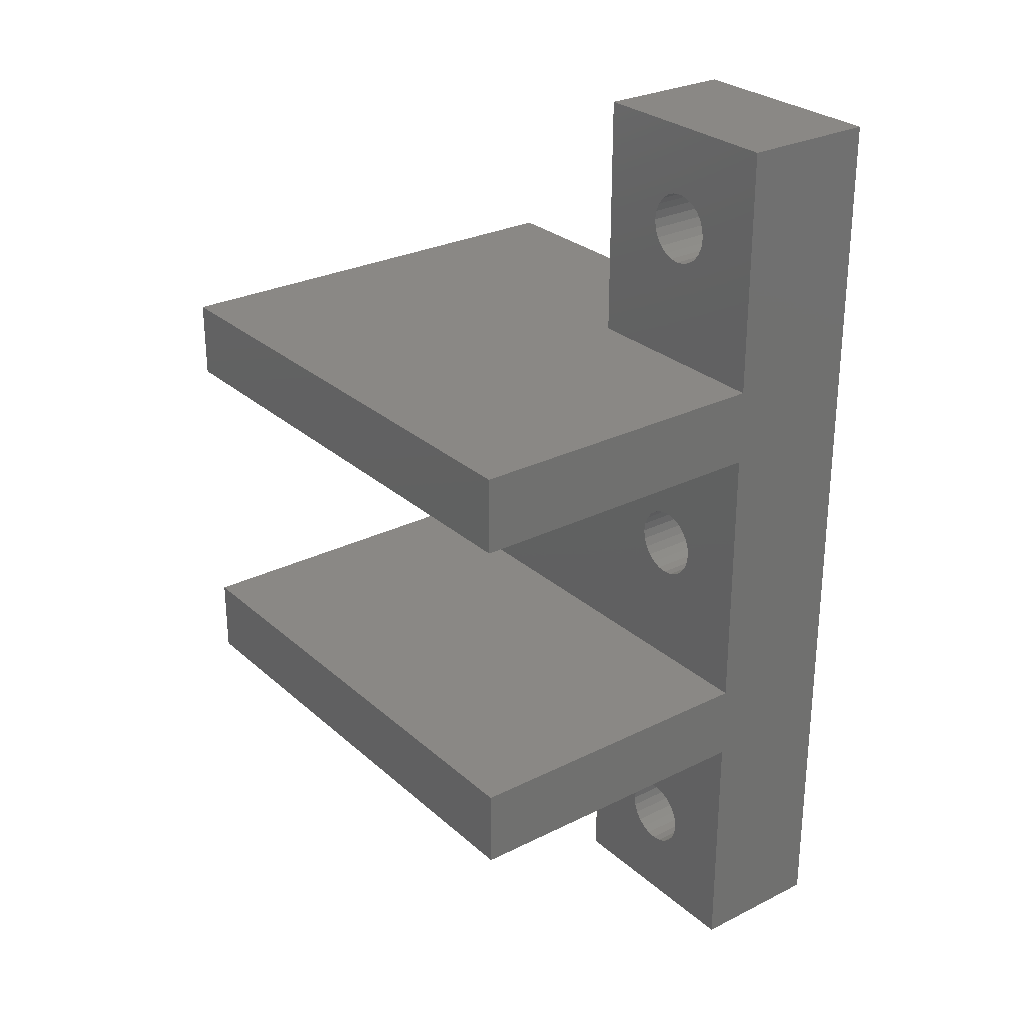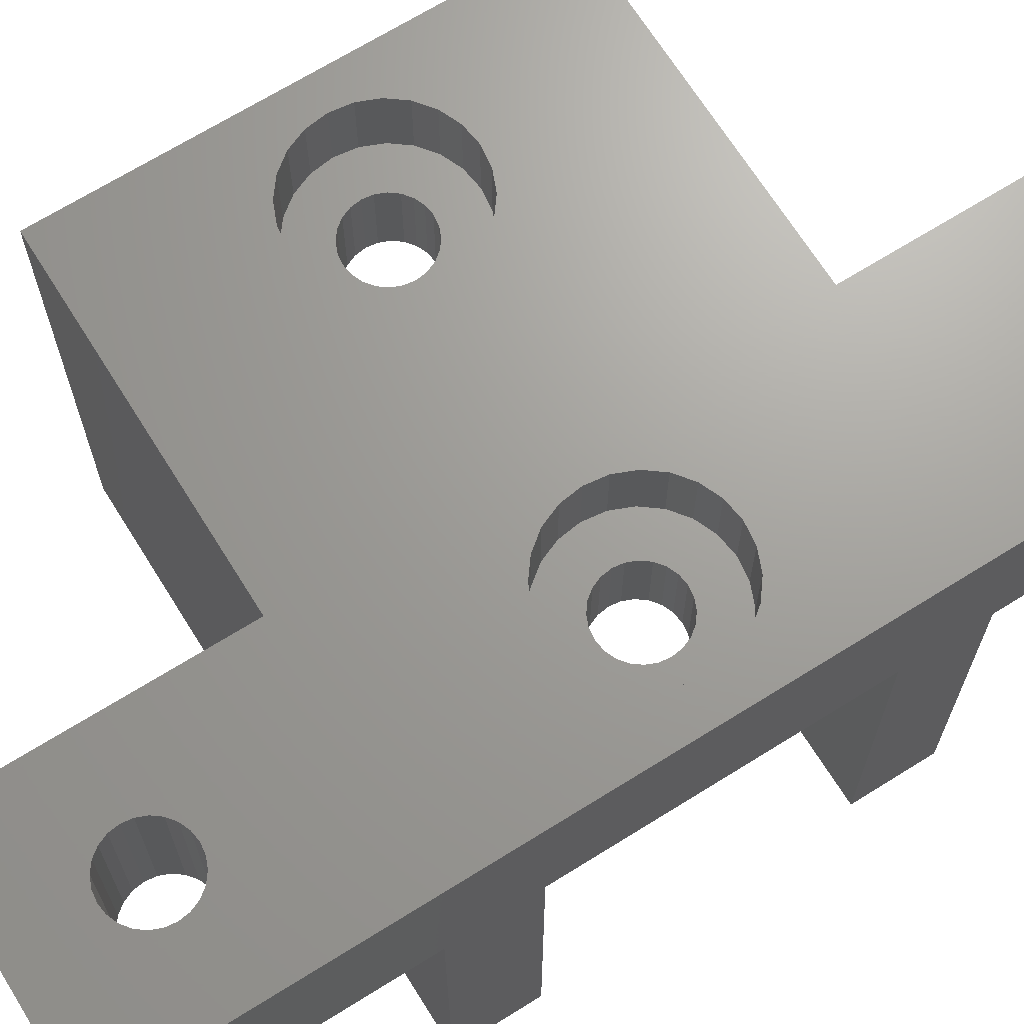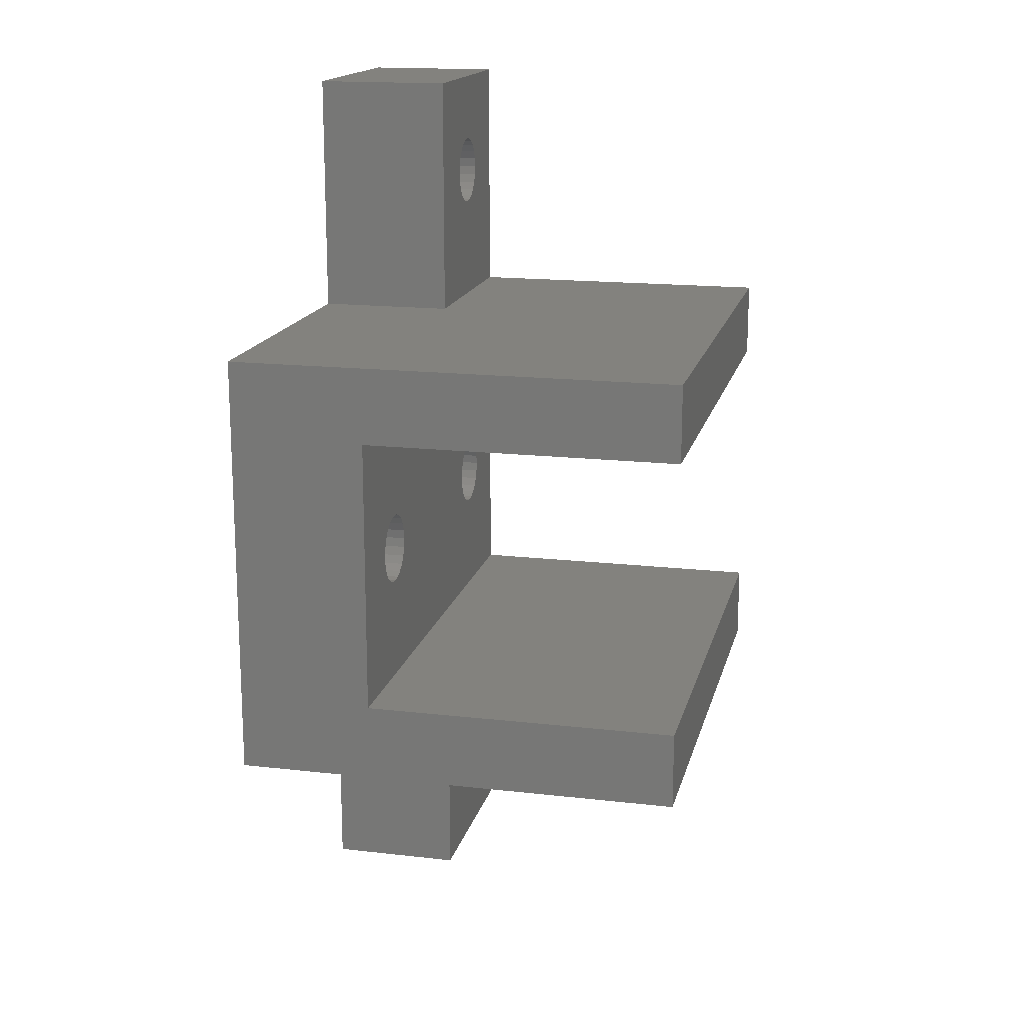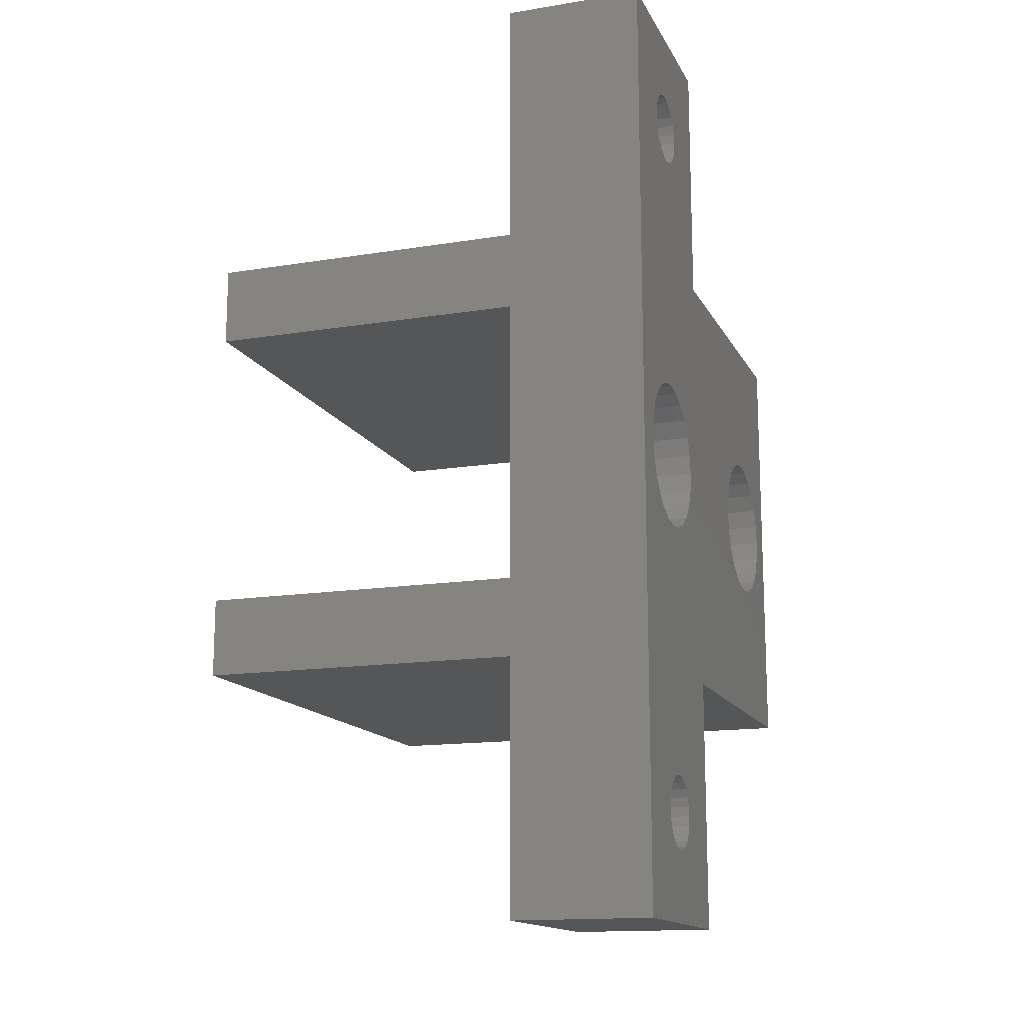
<metadata>
{"format":"stl","ext":"stl","renderer":"f3d","projection":"perspective","resolution":1024,"background":"white","views":[{"elev":27.8,"azim":-127.2,"up":"+Y"},{"elev":68.5,"azim":-122.0,"up":"+Z"},{"elev":16.6,"azim":103.2,"up":"+Y"},{"elev":-14.8,"azim":-70.8,"up":"+Y"}]}
</metadata>
<code>
# stl→obj: 316 verts, 644 faces
v 0 15.4 13
v 25 11.75 13
v -8.177e-33 11.75 13
v 25 15.4 13
v 0 15.4 28
v 25 15.4 28
v 25 32.25 13
v -1.635e-32 28.6 13
v -3.271e-32 32.25 13
v 25 28.6 13
v 0 32.25 28
v 10 32.25 28
v 25 32.25 34.5
v 10 32.25 34.5
v 25 28.6 28
v 25 11.75 34.5
v 10 11.75 28
v 10 11.75 34.5
v 0 11.75 28
v 0 28.6 28
v 21.64 21.56 31.5
v 21.47 21.15 28
v 21.47 21.15 31.5
v 21.64 21.56 28
v 21.2 20.8 28
v 21.2 20.8 31.5
v 20.85 20.53 31.5
v 20.85 20.53 28
v 20.44 20.36 31.5
v 20.44 20.36 28
v 20 20.3 31.5
v 20 20.3 28
v 19.56 23.64 31.5
v 19.15 23.47 28
v 19.56 23.64 28
v 19.15 23.47 31.5
v 20 23.7 31.5
v 20 23.7 28
v 20.44 23.64 31.5
v 20.44 23.64 28
v 20.85 23.47 31.5
v 20.85 23.47 28
v 21.2 23.2 31.5
v 21.2 23.2 28
v 10 0 34.5
v 10 0 28
v 3.528 5.85 28
v 0 0 28
v 3.798 6.202 28
v 3.358 5.44 28
v 3.3 5 28
v 4.15 6.472 28
v 4.56 6.642 28
v 5 6.7 28
v 5.44 6.642 28
v 5.85 6.472 28
v 6.202 6.202 28
v 6.472 5.85 28
v 6.642 5.44 28
v 6.7 5 28
v 4.15 3.528 28
v 3.798 3.798 28
v 3.528 4.15 28
v 3.358 4.56 28
v 4.56 3.358 28
v 5 3.3 28
v 5.44 3.358 28
v 5.85 3.528 28
v 6.202 3.798 28
v 6.472 4.15 28
v 6.642 4.56 28
v 21.47 22.85 28
v 21.47 22.85 31.5
v 21.64 22.44 28
v 21.64 22.44 31.5
v 21.7 22 28
v 21.7 22 31.5
v 19.56 20.36 31.5
v 19.56 20.36 28
v 18.53 22.85 28
v 18.36 22.44 31.5
v 18.36 22.44 28
v 18.53 22.85 31.5
v 19.15 20.53 31.5
v 19.15 20.53 28
v 10 44 28
v 10 44 34.5
v 16.97 20.25 34.5
v 17.53 19.53 34.5
v 16.62 21.09 34.5
v 16.5 22 34.5
v 18.25 18.97 34.5
v 19.09 18.62 34.5
v 20 18.5 34.5
v 20.91 18.62 34.5
v 21.75 18.97 34.5
v 22.47 19.53 34.5
v 23.03 20.25 34.5
v 23.38 21.09 34.5
v 23.5 22 34.5
v 17.53 24.47 34.5
v 16.97 23.75 34.5
v 16.62 22.91 34.5
v 18.25 25.03 34.5
v 19.09 25.38 34.5
v 20 25.5 34.5
v 20.91 25.38 34.5
v 21.75 25.03 34.5
v 22.47 24.47 34.5
v 23.03 23.75 34.5
v 23.38 22.91 34.5
v 4.094 25.38 34.5
v 3.3 39 34.5
v 3.25 25.03 34.5
v 3.358 38.56 34.5
v 3.528 38.15 34.5
v 3.798 37.8 34.5
v 4.15 37.53 34.5
v 5 25.5 34.5
v 4.56 37.36 34.5
v 5 37.3 34.5
v 5.906 25.38 34.5
v 5.44 37.36 34.5
v 5.85 37.53 34.5
v 6.202 37.8 34.5
v 6.75 25.03 34.5
v 6.472 38.15 34.5
v 6.642 38.56 34.5
v 6.7 39 34.5
v 0 0 34.5
v 1.5 22 34.5
v 0 44 34.5
v 3.3 5 34.5
v 3.358 4.56 34.5
v 3.528 4.15 34.5
v 3.798 3.798 34.5
v 4.15 3.528 34.5
v 1.619 21.09 34.5
v 1.969 20.25 34.5
v 2.525 19.53 34.5
v 3.25 18.97 34.5
v 4.56 3.358 34.5
v 5 3.3 34.5
v 5.44 3.358 34.5
v 5.85 3.528 34.5
v 6.202 3.798 34.5
v 6.472 4.15 34.5
v 6.642 4.56 34.5
v 6.7 5 34.5
v 6.75 18.97 34.5
v 7.475 19.53 34.5
v 8.031 20.25 34.5
v 8.381 21.09 34.5
v 8.5 22 34.5
v 4.15 40.47 34.5
v 3.798 40.2 34.5
v 3.528 39.85 34.5
v 3.358 39.44 34.5
v 1.619 22.91 34.5
v 1.969 23.75 34.5
v 2.525 24.47 34.5
v 4.56 40.64 34.5
v 5 40.7 34.5
v 5.44 40.64 34.5
v 5.85 40.47 34.5
v 6.202 40.2 34.5
v 6.472 39.85 34.5
v 6.642 39.44 34.5
v 7.475 24.47 34.5
v 8.031 23.75 34.5
v 8.381 22.91 34.5
v 4.094 18.62 34.5
v 3.358 5.44 34.5
v 3.528 5.85 34.5
v 3.798 6.202 34.5
v 4.15 6.472 34.5
v 5 18.5 34.5
v 4.56 6.642 34.5
v 5 6.7 34.5
v 5.906 18.62 34.5
v 5.44 6.642 34.5
v 5.85 6.472 34.5
v 6.202 6.202 34.5
v 6.472 5.85 34.5
v 6.642 5.44 34.5
v 18.3 22 31.5
v 18.3 22 28
v 18.8 23.2 28
v 18.8 23.2 31.5
v 0 44 28
v 3.528 39.85 28
v 3.798 40.2 28
v 4.15 40.47 28
v 3.358 39.44 28
v 3.3 39 28
v 4.56 40.64 28
v 5 40.7 28
v 5.44 40.64 28
v 5.85 40.47 28
v 6.202 40.2 28
v 6.472 39.85 28
v 6.642 39.44 28
v 6.7 39 28
v 3.798 37.8 28
v 3.528 38.15 28
v 3.358 38.56 28
v 4.15 37.53 28
v 4.56 37.36 28
v 5 37.3 28
v 5.44 37.36 28
v 5.85 37.53 28
v 6.202 37.8 28
v 6.472 38.15 28
v 6.642 38.56 28
v 18.8 20.8 31.5
v 18.8 20.8 28
v 18.36 21.56 31.5
v 18.36 21.56 28
v 18.53 21.15 31.5
v 18.53 21.15 28
v 3.528 22.85 28
v 3.798 23.2 28
v 4.15 23.47 28
v 4.56 23.64 28
v 3.358 22.44 28
v 3.3 22 28
v 5 23.7 28
v 5.44 23.64 28
v 5.85 23.47 28
v 6.202 23.2 28
v 6.472 22.85 28
v 6.642 22.44 28
v 6.7 22 28
v 4.56 20.36 28
v 4.15 20.53 28
v 3.798 20.8 28
v 3.528 21.15 28
v 3.358 21.56 28
v 5 20.3 28
v 5.44 20.36 28
v 5.85 20.53 28
v 6.202 20.8 28
v 6.472 21.15 28
v 6.642 21.56 28
v 5.85 20.53 31.5
v 6.202 20.8 31.5
v 6.472 21.15 31.5
v 6.642 21.56 31.5
v 6.7 22 31.5
v 6.642 22.44 31.5
v 6.472 22.85 31.5
v 3.3 22 31.5
v 3.358 22.44 31.5
v 3.358 21.56 31.5
v 3.528 21.15 31.5
v 3.798 20.8 31.5
v 4.15 20.53 31.5
v 4.56 20.36 31.5
v 5 20.3 31.5
v 5.44 20.36 31.5
v 6.202 23.2 31.5
v 5.85 23.47 31.5
v 5.44 23.64 31.5
v 5 23.7 31.5
v 4.56 23.64 31.5
v 4.15 23.47 31.5
v 3.798 23.2 31.5
v 3.528 22.85 31.5
v 3.25 18.97 31.5
v 4.094 18.62 31.5
v 5 18.5 31.5
v 5.906 18.62 31.5
v 6.75 18.97 31.5
v 6.75 25.03 31.5
v 7.475 24.47 31.5
v 7.475 19.53 31.5
v 8.031 23.75 31.5
v 8.031 20.25 31.5
v 8.381 22.91 31.5
v 8.381 21.09 31.5
v 8.5 22 31.5
v 1.619 21.09 31.5
v 1.619 22.91 31.5
v 1.5 22 31.5
v 1.969 20.25 31.5
v 1.969 23.75 31.5
v 2.525 24.47 31.5
v 2.525 19.53 31.5
v 3.25 25.03 31.5
v 4.094 25.38 31.5
v 5 25.5 31.5
v 5.906 25.38 31.5
v 16.62 21.09 31.5
v 16.62 22.91 31.5
v 16.5 22 31.5
v 16.97 20.25 31.5
v 16.97 23.75 31.5
v 17.53 19.53 31.5
v 17.53 24.47 31.5
v 18.25 18.97 31.5
v 18.25 25.03 31.5
v 19.09 18.62 31.5
v 20 18.5 31.5
v 20.91 18.62 31.5
v 21.75 18.97 31.5
v 21.75 25.03 31.5
v 22.47 24.47 31.5
v 22.47 19.53 31.5
v 23.03 23.75 31.5
v 23.03 20.25 31.5
v 23.38 22.91 31.5
v 23.38 21.09 31.5
v 23.5 22 31.5
v 19.09 25.38 31.5
v 20 25.5 31.5
v 20.91 25.38 31.5
f 1 2 3
f 2 1 4
f 5 4 1
f 4 5 6
f 7 8 9
f 8 7 10
f 11 7 9
f 7 11 12
f 7 12 13
f 13 12 14
f 7 15 10
f 4 16 2
f 16 4 6
f 16 6 13
f 13 6 15
f 13 15 7
f 16 3 2
f 3 16 17
f 17 16 18
f 19 3 17
f 15 8 10
f 8 15 20
f 21 22 23
f 22 21 24
f 23 25 26
f 25 23 22
f 27 25 28
f 25 27 26
f 29 28 30
f 28 29 27
f 31 30 32
f 30 31 29
f 33 34 35
f 34 33 36
f 37 35 38
f 35 37 33
f 39 38 40
f 38 39 37
f 41 40 42
f 40 41 39
f 43 42 44
f 42 43 41
f 17 45 46
f 45 17 18
f 19 47 48
f 47 19 49
f 49 19 17
f 48 47 50
f 48 50 51
f 49 17 52
f 52 17 53
f 53 17 54
f 54 17 55
f 55 17 56
f 56 17 57
f 57 17 58
f 58 17 59
f 59 17 60
f 48 61 46
f 61 48 62
f 62 48 63
f 63 48 64
f 64 48 51
f 46 61 65
f 46 65 66
f 46 66 67
f 46 67 68
f 46 68 69
f 46 69 70
f 46 70 71
f 46 71 60
f 46 60 17
f 43 72 73
f 72 43 44
f 73 74 75
f 74 73 72
f 75 76 77
f 76 75 74
f 77 24 21
f 24 77 76
f 78 32 79
f 32 78 31
f 80 81 82
f 81 80 83
f 84 79 85
f 79 84 78
f 86 14 12
f 14 86 87
f 18 88 14
f 88 18 89
f 89 18 16
f 14 88 90
f 14 90 91
f 89 16 92
f 92 16 93
f 93 16 94
f 94 16 95
f 95 16 96
f 96 16 97
f 97 16 98
f 98 16 99
f 99 16 100
f 14 101 13
f 101 14 102
f 102 14 103
f 103 14 91
f 13 101 104
f 13 104 105
f 13 105 106
f 13 106 107
f 13 107 108
f 13 108 109
f 13 109 110
f 13 110 111
f 13 111 100
f 13 100 16
f 112 113 114
f 113 112 115
f 115 112 116
f 116 112 117
f 117 112 118
f 118 112 119
f 118 119 120
f 120 119 121
f 121 119 122
f 121 122 123
f 123 122 124
f 124 122 125
f 125 122 126
f 125 126 127
f 127 126 128
f 128 126 129
f 130 131 132
f 131 130 133
f 133 130 134
f 134 130 135
f 135 130 136
f 136 130 137
f 137 130 45
f 131 133 138
f 138 133 139
f 139 133 140
f 140 133 141
f 137 45 142
f 142 45 143
f 143 45 144
f 144 45 145
f 145 45 146
f 146 45 147
f 147 45 148
f 148 45 149
f 149 45 150
f 150 45 151
f 151 45 152
f 152 45 153
f 153 45 154
f 132 155 87
f 155 132 156
f 156 132 157
f 157 132 158
f 158 132 113
f 113 132 131
f 113 131 159
f 113 159 160
f 113 160 161
f 113 161 114
f 87 155 162
f 87 162 163
f 87 163 164
f 87 164 165
f 87 165 166
f 87 166 167
f 87 167 168
f 87 168 129
f 87 129 126
f 87 126 169
f 87 169 170
f 87 170 171
f 87 171 154
f 87 154 45
f 87 45 18
f 87 18 14
f 133 172 141
f 172 133 173
f 172 173 174
f 172 174 175
f 172 175 176
f 172 176 177
f 177 176 178
f 177 178 179
f 177 179 180
f 180 179 181
f 180 181 182
f 180 182 183
f 180 183 150
f 150 183 184
f 150 184 185
f 150 185 149
f 82 186 187
f 186 82 81
f 188 83 80
f 83 188 189
f 190 191 11
f 191 190 192
f 192 190 193
f 193 190 86
f 11 191 194
f 11 194 195
f 193 86 196
f 196 86 197
f 197 86 198
f 198 86 199
f 199 86 200
f 200 86 201
f 201 86 202
f 202 86 203
f 11 204 12
f 204 11 205
f 205 11 206
f 206 11 195
f 12 204 207
f 12 207 208
f 12 208 209
f 12 209 210
f 12 210 211
f 12 211 212
f 12 212 213
f 12 213 214
f 12 214 203
f 12 203 86
f 215 85 216
f 85 215 84
f 45 48 46
f 48 45 130
f 132 86 190
f 86 132 87
f 36 188 34
f 188 36 189
f 120 209 208
f 209 120 121
f 187 217 218
f 217 187 186
f 218 219 220
f 219 218 217
f 220 215 216
f 215 220 219
f 63 136 62
f 136 63 135
f 124 212 211
f 212 124 125
f 117 207 204
f 207 117 118
f 137 65 61
f 65 137 142
f 118 208 207
f 208 118 120
f 121 210 209
f 210 121 123
f 123 211 210
f 211 123 124
f 127 212 125
f 212 127 213
f 128 213 127
f 213 128 214
f 129 214 128
f 214 129 203
f 168 203 129
f 203 168 202
f 163 196 197
f 196 163 162
f 162 193 196
f 193 162 155
f 155 192 193
f 192 155 156
f 192 157 191
f 157 192 156
f 191 158 194
f 158 191 157
f 194 113 195
f 113 194 158
f 195 115 206
f 115 195 113
f 206 116 205
f 116 206 115
f 205 117 204
f 117 205 116
f 167 202 168
f 202 167 201
f 166 201 167
f 201 166 200
f 166 199 200
f 199 166 165
f 165 198 199
f 198 165 164
f 164 197 198
f 197 164 163
f 145 69 68
f 69 145 146
f 136 61 62
f 61 136 137
f 143 67 66
f 67 143 144
f 64 135 63
f 135 64 134
f 144 68 67
f 68 144 145
f 142 66 65
f 66 142 143
f 147 69 146
f 69 147 70
f 148 70 147
f 70 148 71
f 182 55 56
f 55 182 181
f 181 54 55
f 54 181 179
f 179 53 54
f 53 179 178
f 178 52 53
f 52 178 176
f 176 49 52
f 49 176 175
f 49 174 47
f 174 49 175
f 47 173 50
f 173 47 174
f 50 133 51
f 133 50 173
f 51 134 64
f 134 51 133
f 149 71 148
f 71 149 60
f 185 60 149
f 60 185 59
f 184 59 185
f 59 184 58
f 183 58 184
f 58 183 57
f 183 56 57
f 56 183 182
f 1 3 5
f 132 48 130
f 48 132 19
f 19 132 5
f 19 5 3
f 5 132 20
f 20 132 11
f 20 11 9
f 11 132 190
f 9 8 20
f 20 221 5
f 221 20 222
f 222 20 223
f 223 20 224
f 224 20 15
f 5 221 225
f 5 225 226
f 224 15 227
f 227 15 228
f 228 15 229
f 229 15 230
f 230 15 231
f 231 15 232
f 232 15 233
f 233 15 188
f 233 188 80
f 233 80 82
f 233 82 187
f 188 15 34
f 34 15 35
f 35 15 38
f 38 15 40
f 40 15 42
f 42 15 44
f 44 15 72
f 72 15 74
f 74 15 76
f 5 234 6
f 234 5 235
f 235 5 236
f 236 5 237
f 237 5 238
f 238 5 226
f 6 234 239
f 6 239 240
f 6 240 241
f 6 241 242
f 6 242 243
f 6 243 244
f 6 244 233
f 6 233 216
f 216 233 220
f 220 233 218
f 218 233 187
f 6 216 85
f 6 85 79
f 6 79 32
f 6 32 30
f 6 30 28
f 6 28 25
f 6 25 22
f 6 22 24
f 6 24 76
f 6 76 15
f 245 242 241
f 242 245 246
f 247 242 246
f 242 247 243
f 248 243 247
f 243 248 244
f 249 244 248
f 244 249 233
f 250 233 249
f 233 250 232
f 251 232 250
f 232 251 231
f 225 252 226
f 252 225 253
f 226 254 238
f 254 226 252
f 238 255 237
f 255 238 254
f 237 256 236
f 256 237 255
f 256 235 236
f 235 256 257
f 257 234 235
f 234 257 258
f 258 239 234
f 239 258 259
f 259 240 239
f 240 259 260
f 260 241 240
f 241 260 245
f 261 231 251
f 231 261 230
f 261 229 230
f 229 261 262
f 262 228 229
f 228 262 263
f 263 227 228
f 227 263 264
f 264 224 227
f 224 264 265
f 265 223 224
f 223 265 266
f 266 222 223
f 222 266 267
f 222 268 221
f 268 222 267
f 221 253 225
f 253 221 268
f 269 254 252
f 254 269 270
f 254 270 255
f 255 270 256
f 256 270 257
f 257 270 271
f 257 271 258
f 258 271 259
f 259 271 272
f 259 272 260
f 260 272 245
f 245 272 246
f 246 272 273
f 246 273 247
f 247 273 248
f 248 273 249
f 249 273 274
f 274 273 275
f 275 273 276
f 275 276 277
f 277 276 278
f 277 278 279
f 279 278 280
f 279 280 281
f 282 283 284
f 283 282 285
f 283 285 286
f 286 285 287
f 287 285 288
f 287 288 289
f 289 288 269
f 289 269 252
f 289 252 253
f 289 253 290
f 290 253 268
f 290 268 267
f 290 267 266
f 290 266 291
f 291 266 265
f 291 265 264
f 291 264 292
f 292 264 263
f 292 263 262
f 292 262 261
f 292 261 274
f 274 261 251
f 274 251 250
f 274 250 249
f 141 270 269
f 270 141 172
f 172 271 270
f 271 172 177
f 177 272 271
f 272 177 180
f 180 273 272
f 273 180 150
f 150 276 273
f 276 150 151
f 152 276 151
f 276 152 278
f 153 278 152
f 278 153 280
f 154 280 153
f 280 154 281
f 171 281 154
f 281 171 279
f 170 279 171
f 279 170 277
f 169 277 170
f 277 169 275
f 169 274 275
f 274 169 126
f 126 292 274
f 292 126 122
f 122 291 292
f 291 122 119
f 119 290 291
f 290 119 112
f 112 289 290
f 289 112 114
f 114 287 289
f 287 114 161
f 287 160 286
f 160 287 161
f 286 159 283
f 159 286 160
f 283 131 284
f 131 283 159
f 284 138 282
f 138 284 131
f 282 139 285
f 139 282 138
f 285 140 288
f 140 285 139
f 140 269 288
f 269 140 141
f 293 294 295
f 294 293 296
f 294 296 297
f 297 296 298
f 297 298 299
f 299 298 300
f 299 300 301
f 301 300 186
f 186 300 217
f 217 300 302
f 217 302 219
f 219 302 215
f 215 302 84
f 84 302 303
f 84 303 78
f 78 303 31
f 31 303 304
f 31 304 29
f 29 304 27
f 27 304 26
f 26 304 305
f 26 305 23
f 23 305 21
f 21 305 77
f 77 305 306
f 306 305 307
f 307 305 308
f 307 308 309
f 309 308 310
f 309 310 311
f 311 310 312
f 311 312 313
f 301 81 314
f 81 301 186
f 314 81 83
f 314 83 189
f 314 189 36
f 314 36 315
f 315 36 33
f 315 33 37
f 315 37 39
f 315 39 316
f 316 39 41
f 316 41 43
f 316 43 306
f 306 43 73
f 306 73 75
f 306 75 77
f 295 90 293
f 90 295 91
f 293 88 296
f 88 293 90
f 296 89 298
f 89 296 88
f 89 300 298
f 300 89 92
f 92 302 300
f 302 92 93
f 93 303 302
f 303 93 94
f 94 304 303
f 304 94 95
f 95 305 304
f 305 95 96
f 96 308 305
f 308 96 97
f 98 308 97
f 308 98 310
f 99 310 98
f 310 99 312
f 100 312 99
f 312 100 313
f 111 313 100
f 313 111 311
f 110 311 111
f 311 110 309
f 109 309 110
f 309 109 307
f 109 306 307
f 306 109 108
f 108 316 306
f 316 108 107
f 107 315 316
f 315 107 106
f 106 314 315
f 314 106 105
f 105 301 314
f 301 105 104
f 104 299 301
f 299 104 101
f 299 102 297
f 102 299 101
f 297 103 294
f 103 297 102
f 294 91 295
f 91 294 103

</code>
